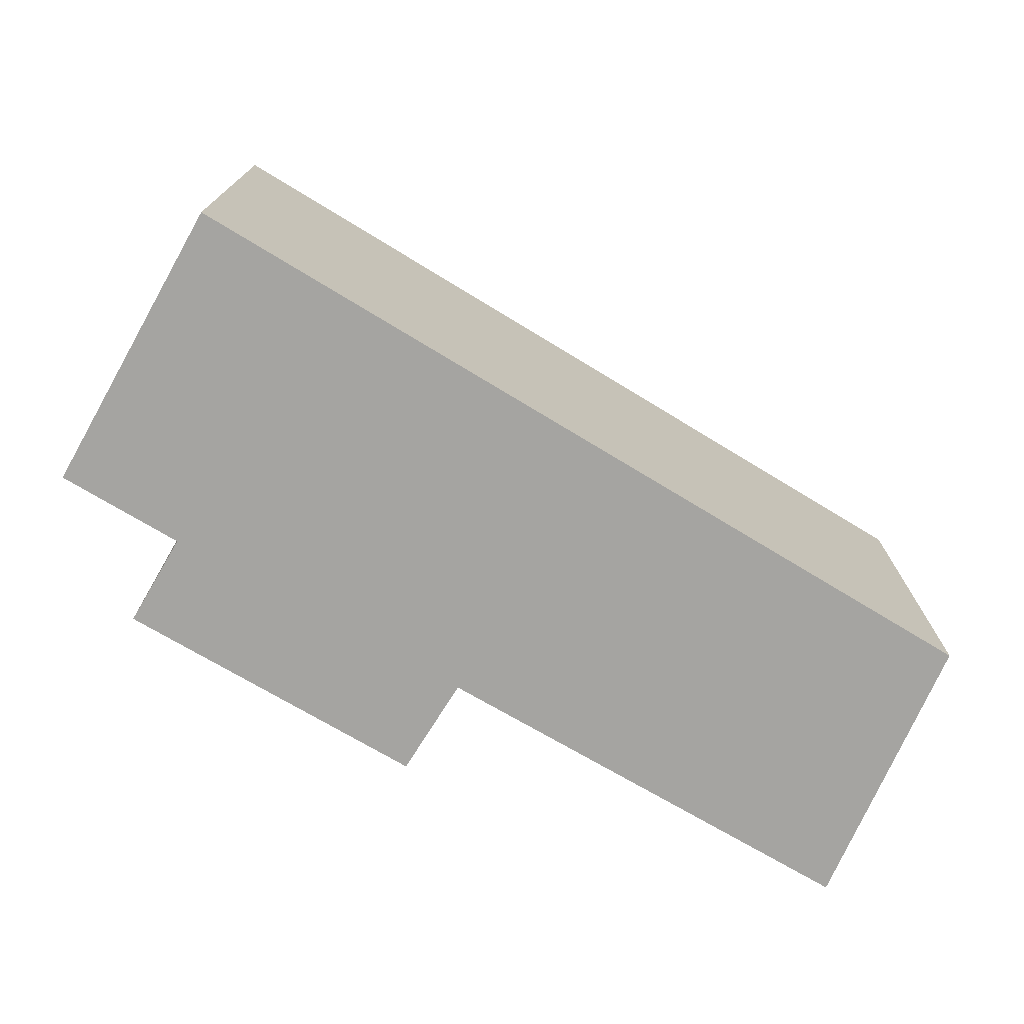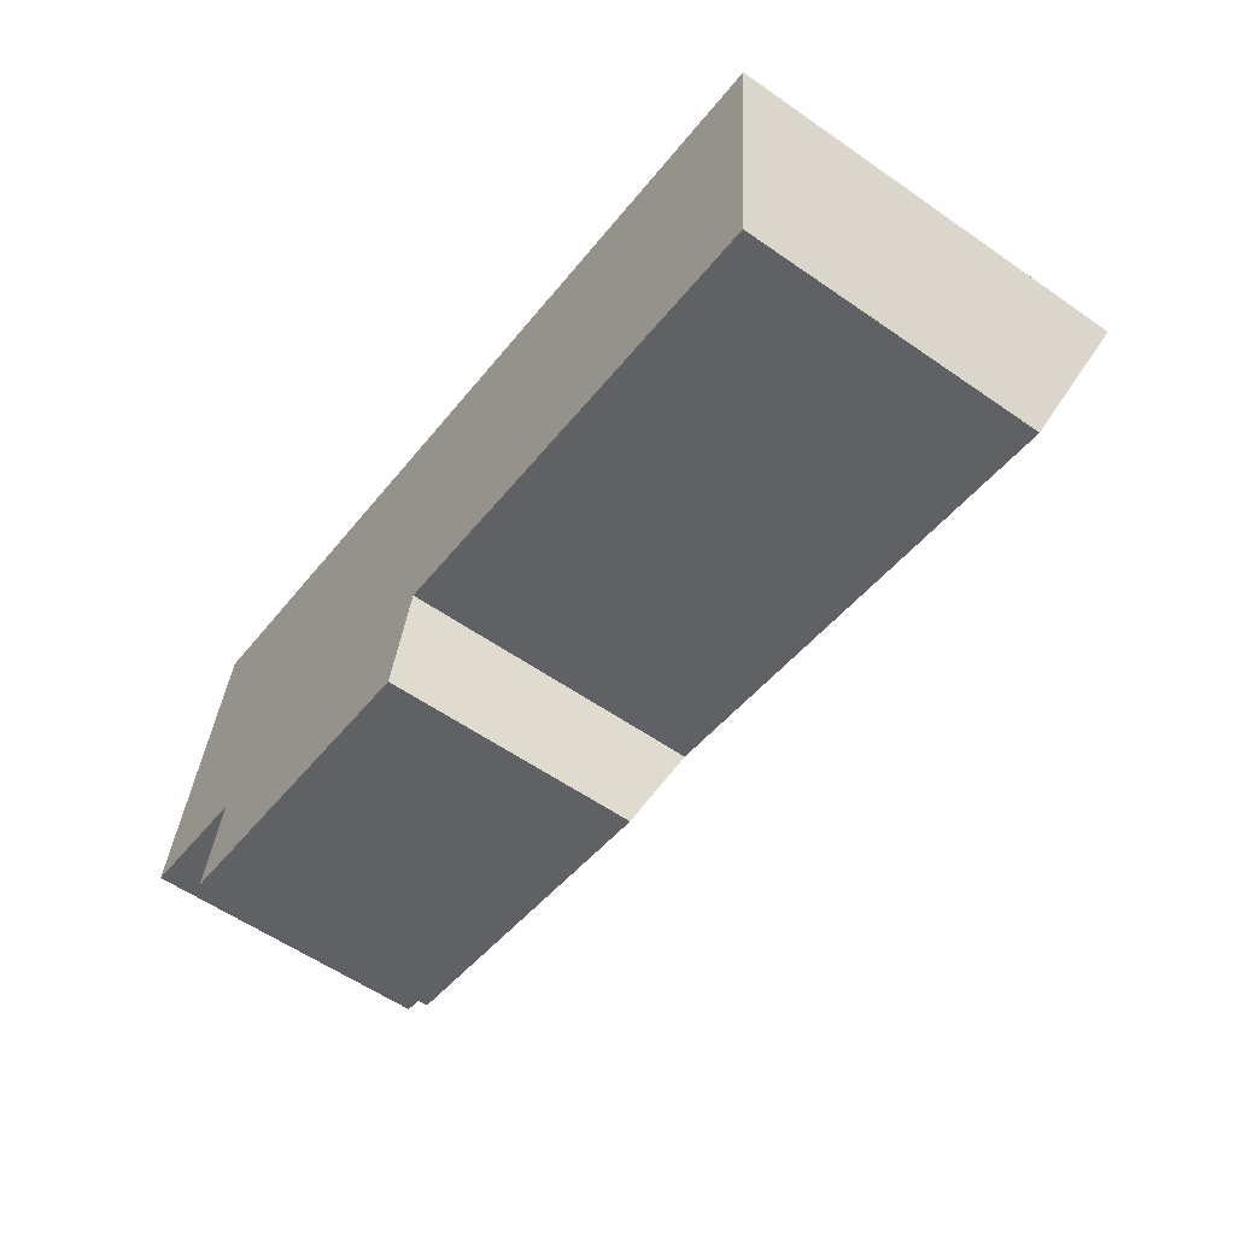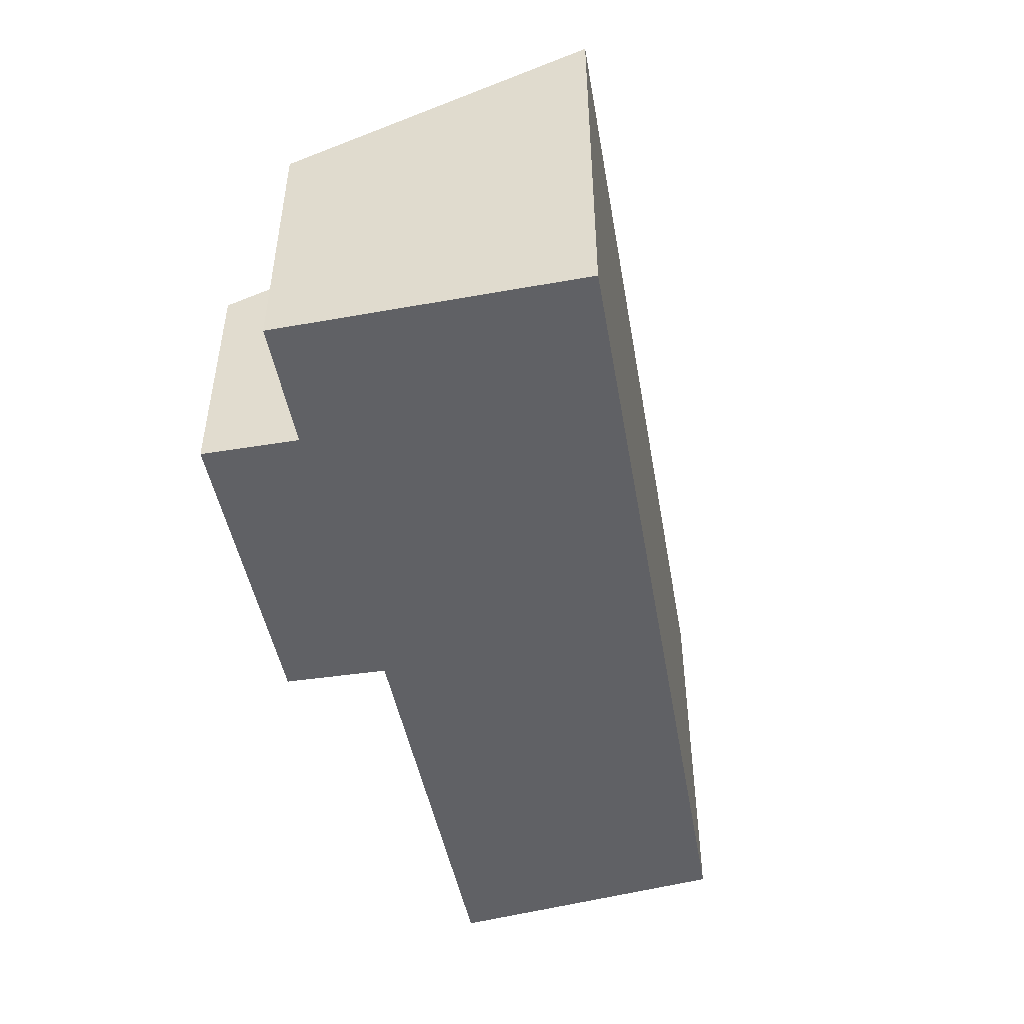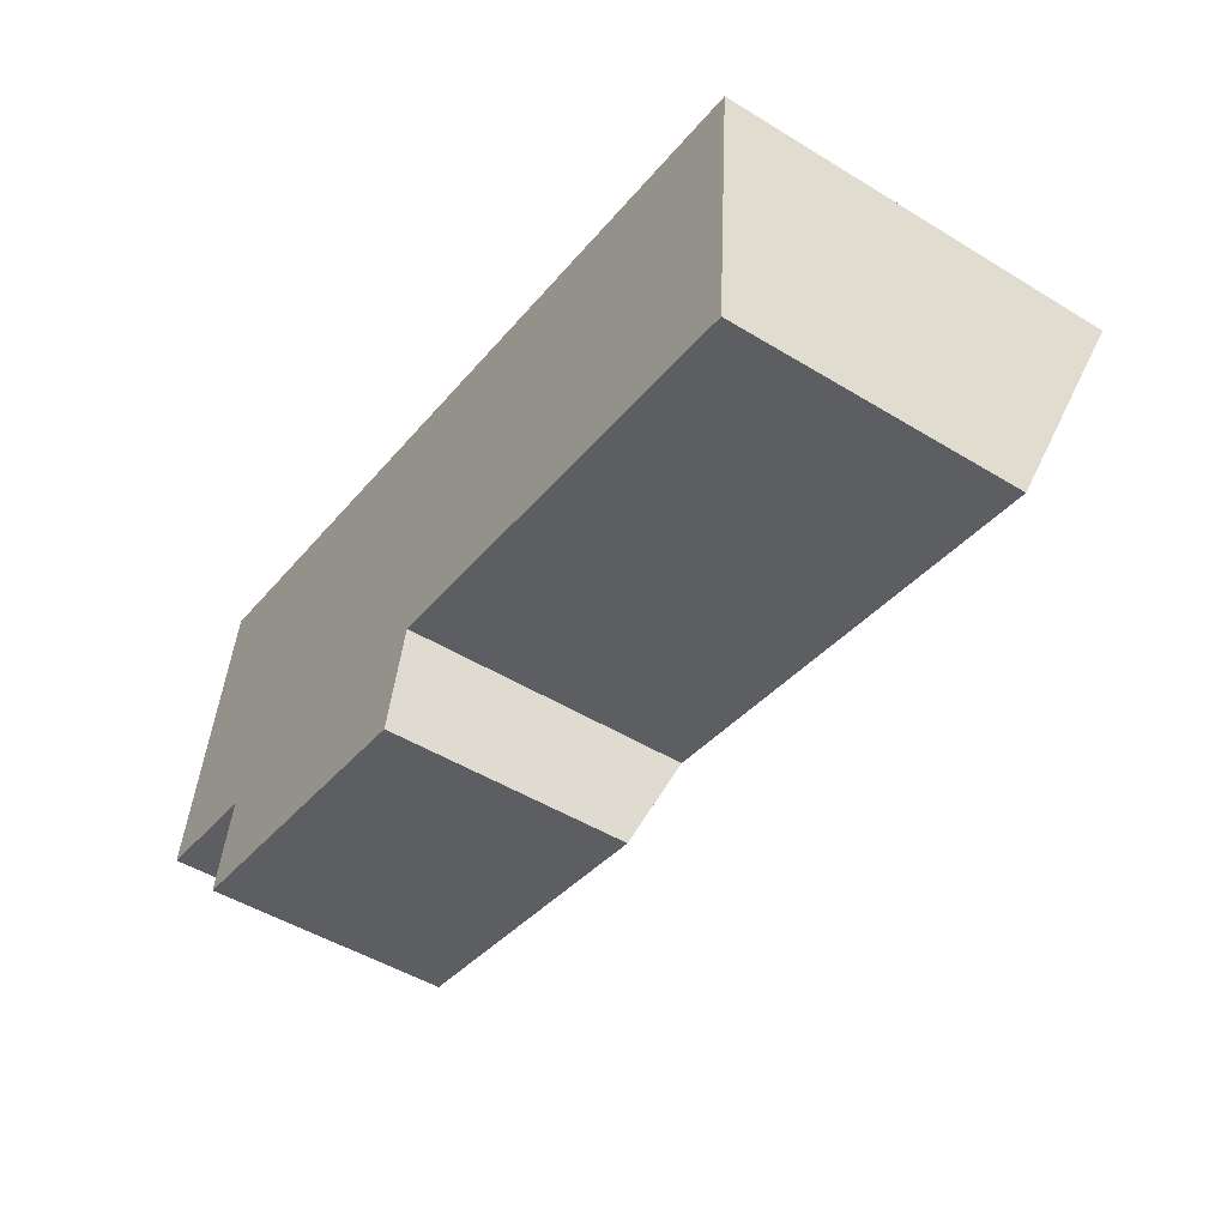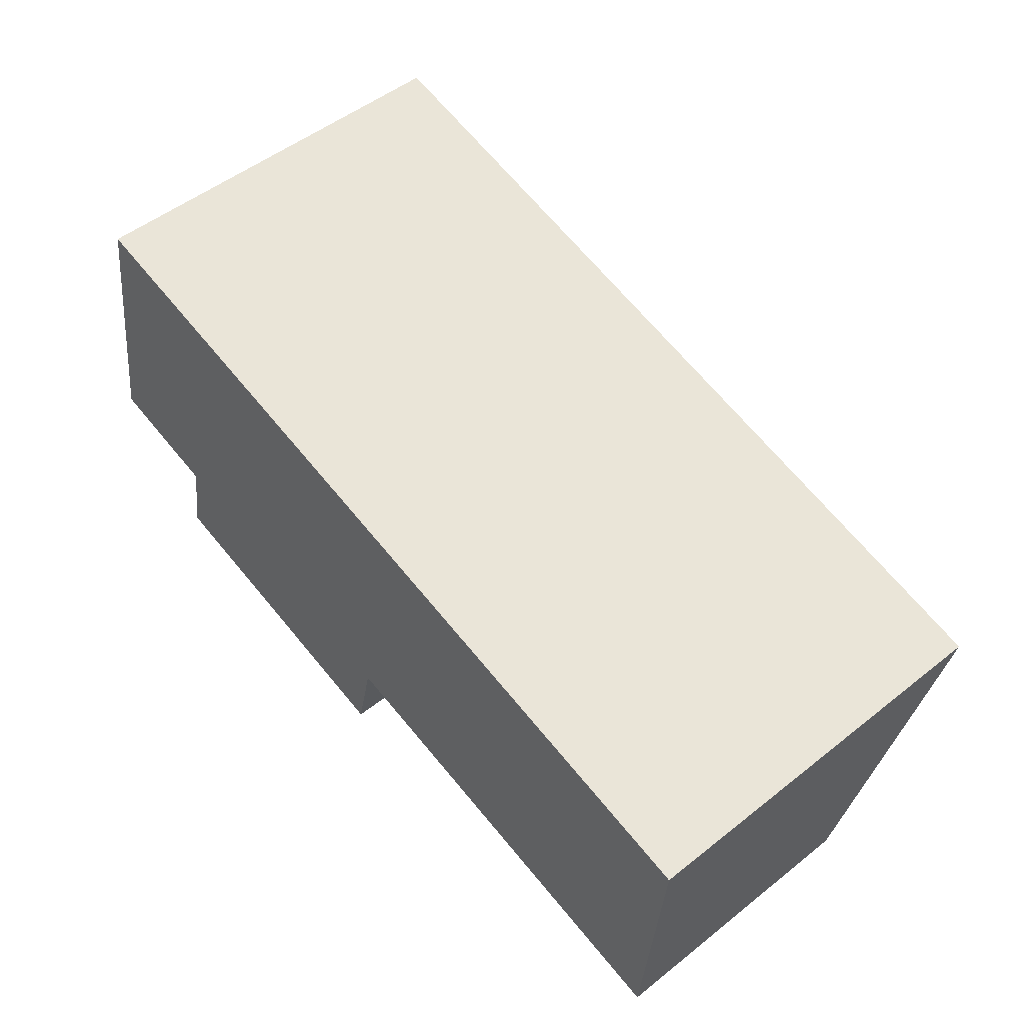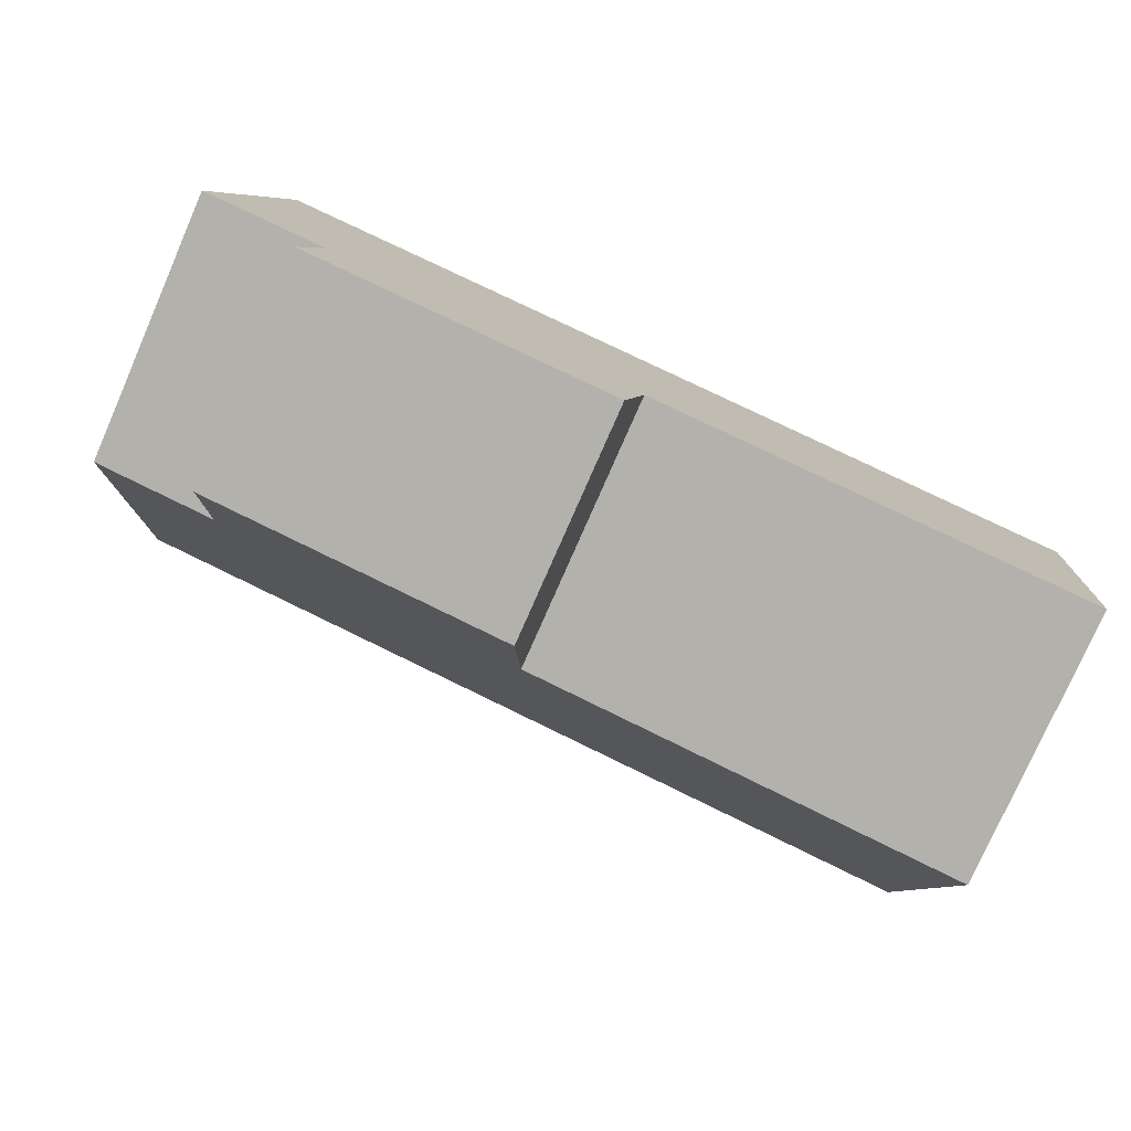
<metadata>
{"format":"obj","ext":"obj","renderer":"f3d","projection":"perspective","resolution":1024,"background":"white","views":[{"elev":-73.4,"azim":-19.2,"up":"+Y"},{"elev":-58.1,"azim":54.3,"up":"+Z"},{"elev":-47.8,"azim":-68.1,"up":"+Y"},{"elev":-49.3,"azim":56.0,"up":"+Z"},{"elev":51.6,"azim":49.4,"up":"+Z"},{"elev":-77.8,"azim":-23.7,"up":"+Z"}]}
</metadata>
<code>
v  2.028 4.472 -2.275
v  8.37 5.268 -1.565
v  7.944 4.467 -3.477
v  16.37 5.281 -3.14
v  16.98 6.653 0.16
v  16.72 5.281 -3.21
v  17.13 7.476 2.181
v  1.041 7.56 5.624
v  2.388 5.213 -0.5
v  0 5.221 3.197e-16
v  2.388 3.062e-17 -0.5
v  2.028 1.393e-16 -2.275
v  1.041 -3.444e-16 5.624
v  0 0 0
v  16.72 1.966e-16 -3.21
v  8.37 9.583e-17 -1.565
v  16.37 1.923e-16 -3.14
v  7.944 2.129e-16 -3.477
v  17.13 -1.335e-16 2.181
v  16.98 -9.797e-18 0.16
g defaultobject
f 1 2 3
f 4 5 6
f 5 4 2
f 5 2 7
f 7 2 8
f 8 2 9
f 9 2 1
f 8 9 10
f 1 11 9
f 11 1 12
f 10 13 8
f 13 10 14
f 9 14 10
f 14 9 11
f 15 4 6
f 4 15 2
f 2 15 16
f 16 15 17
f 3 12 1
f 12 3 18
f 13 7 8
f 7 13 19
f 19 5 7
f 5 19 6
f 6 19 15
f 15 19 20
f 16 3 2
f 3 16 18
f 13 20 19
f 20 13 15
f 15 13 17
f 17 13 16
f 16 13 18
f 18 13 11
f 11 13 14
f 12 18 11

</code>
